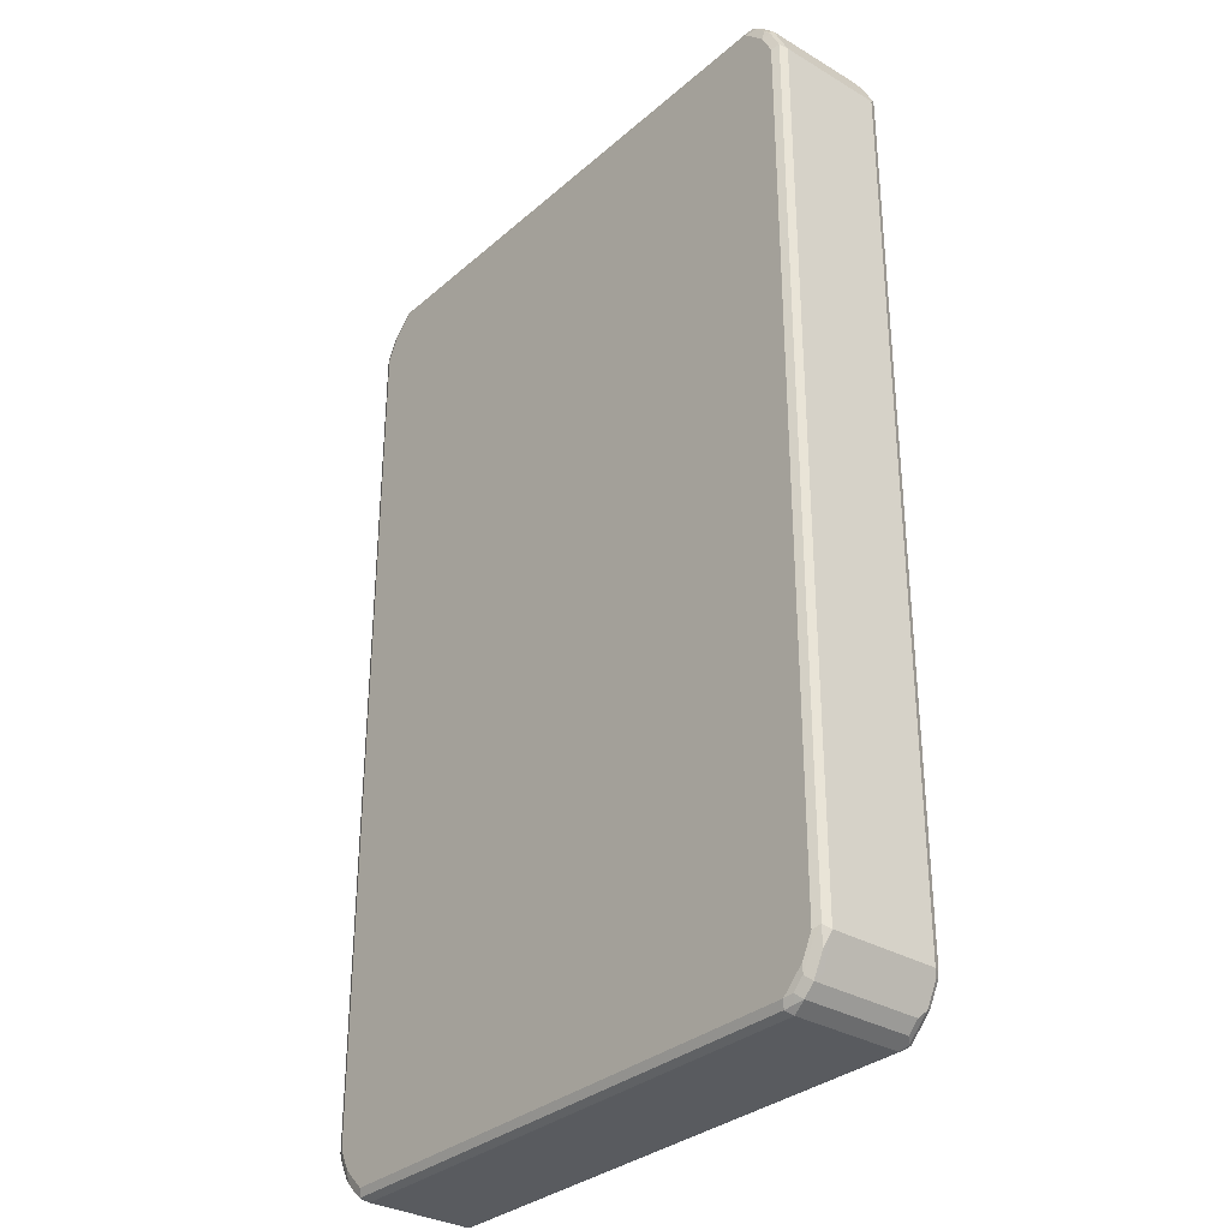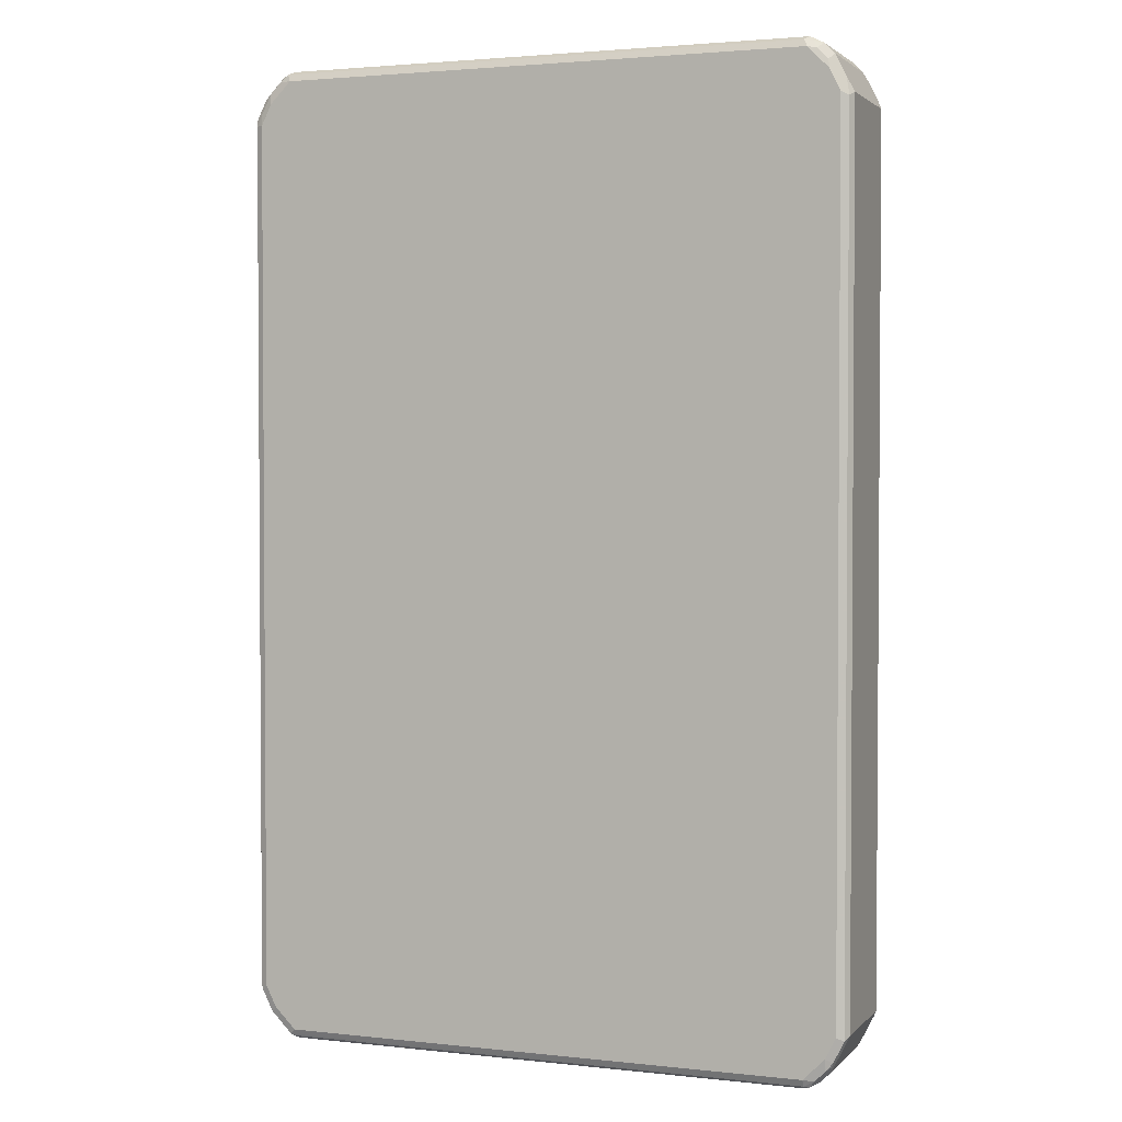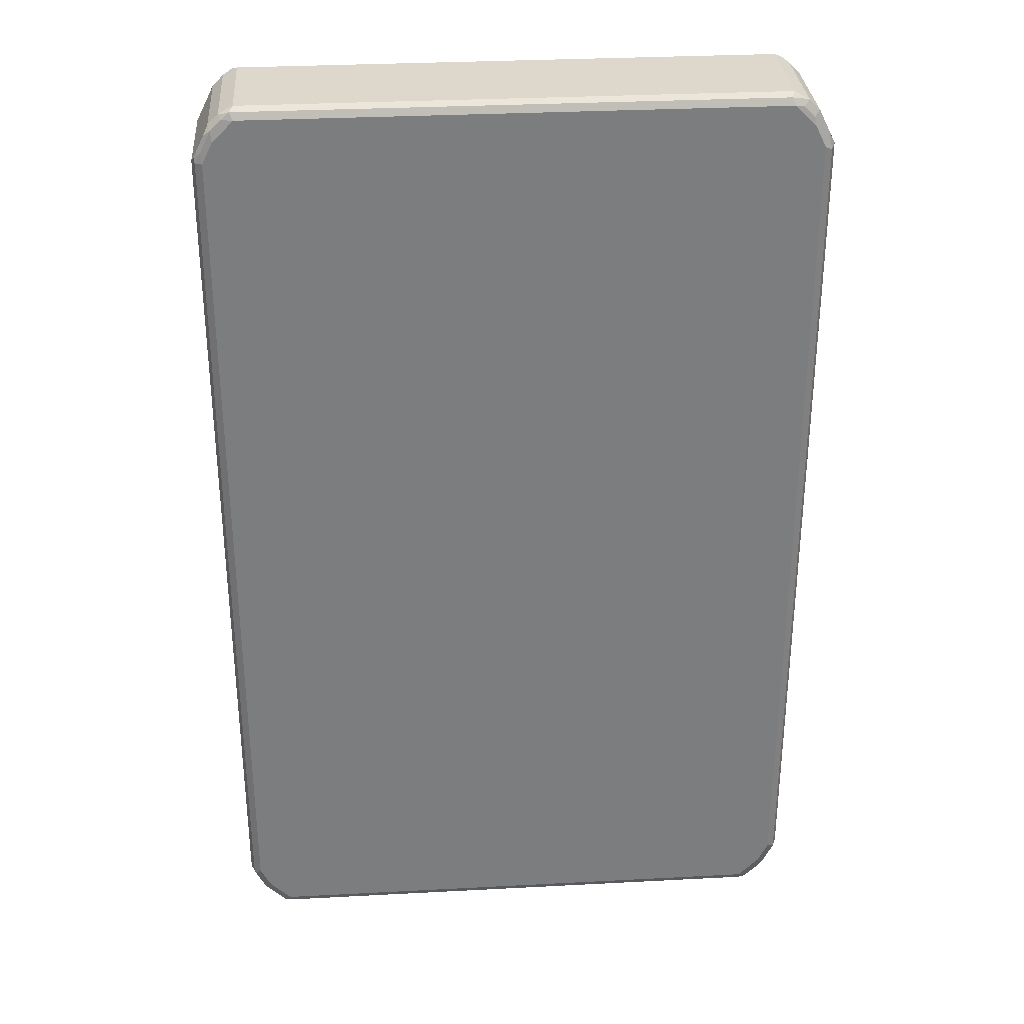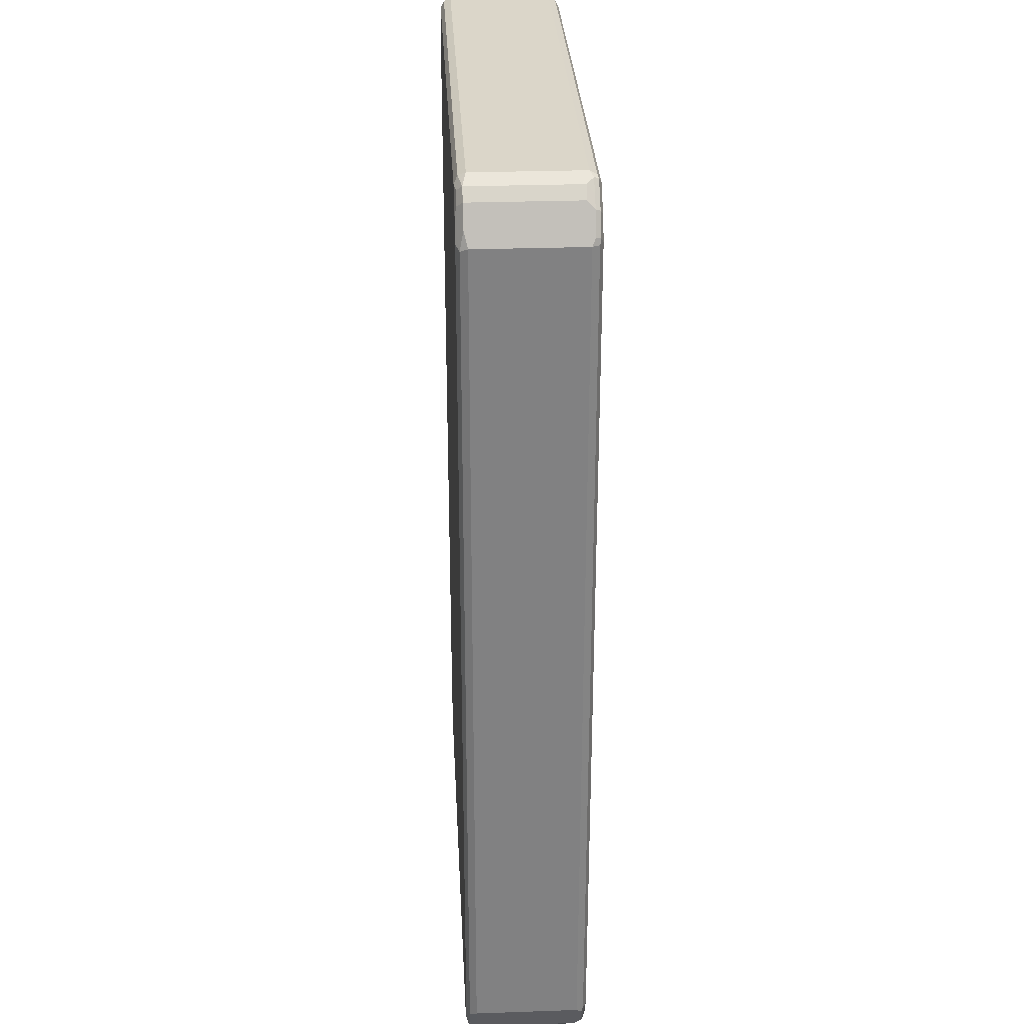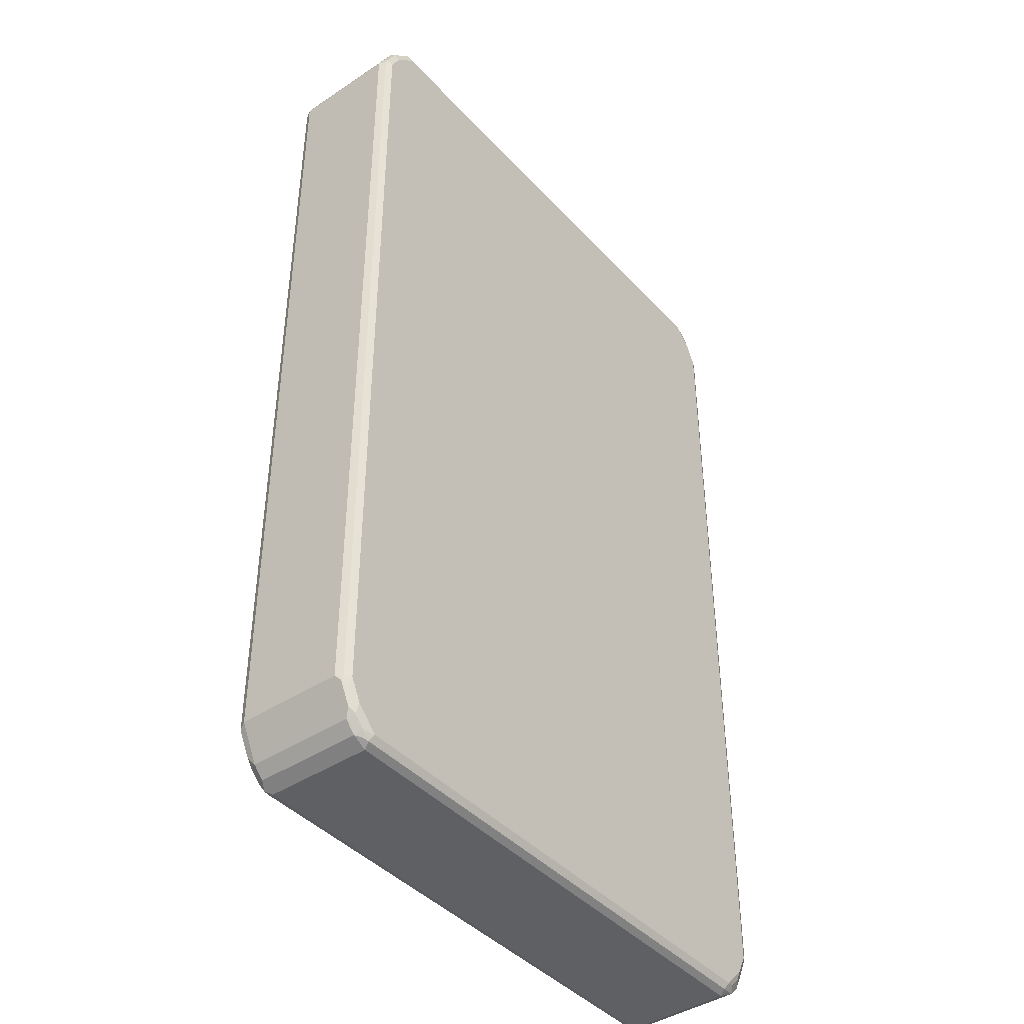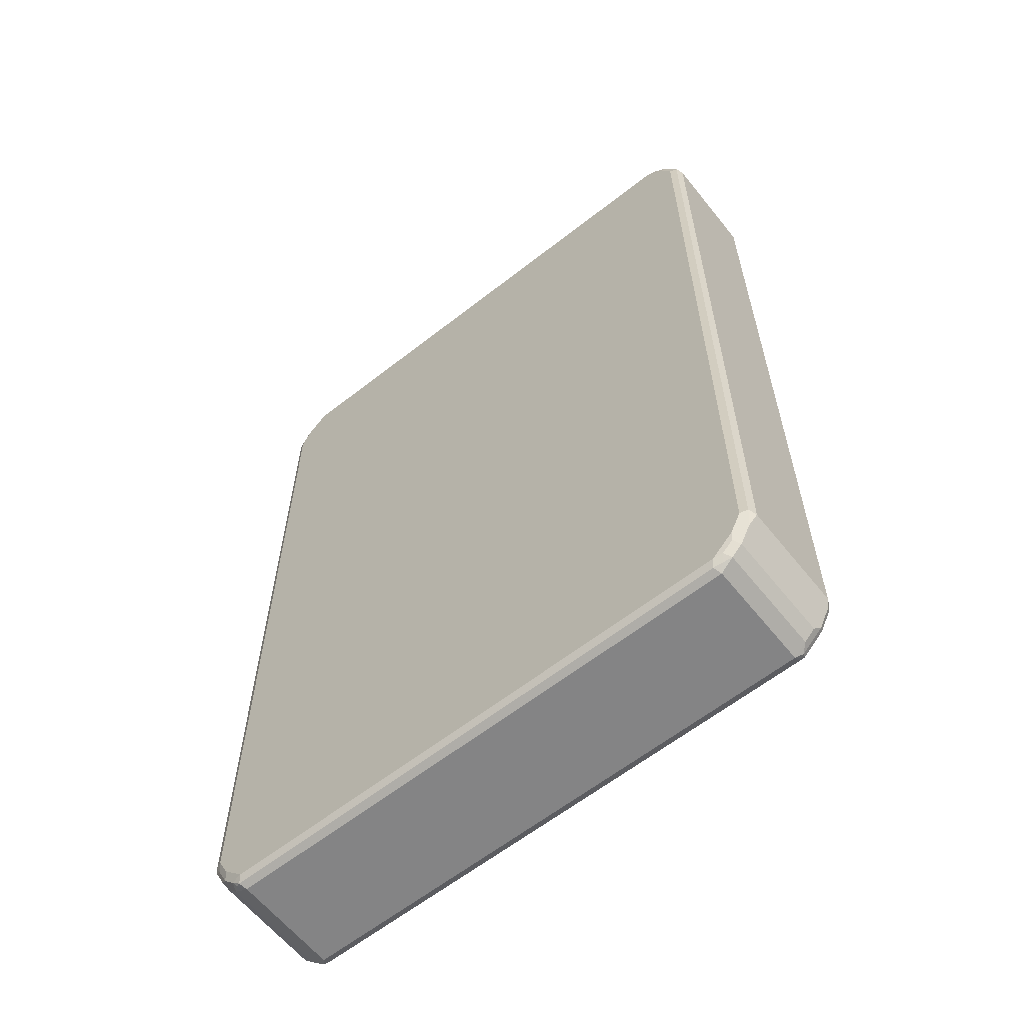
<metadata>
{"format":"obj","ext":"obj","renderer":"f3d","projection":"perspective","resolution":1024,"background":"white","views":[{"elev":-32.0,"azim":-129.8,"up":"+Y"},{"elev":2.4,"azim":21.0,"up":"+Y"},{"elev":31.4,"azim":-4.3,"up":"+Y"},{"elev":29.8,"azim":87.1,"up":"+Y"},{"elev":-42.2,"azim":128.5,"up":"+Y"},{"elev":-61.5,"azim":-141.4,"up":"+Y"}]}
</metadata>
<code>
v -0.5429 -0.7674 -0.09359
v -0.5366 -0.7612 -0.1061
v -0.5304 -0.7924 -0.09984
v -0.5117 -0.8298 -0.09984
v -0.5179 -0.8173 -0.08735
v -0.5429 -0.7674 0.09359
v -0.5429 0.7674 -0.09359
v -0.5241 -0.7674 -0.1123
v -0.521 -0.7831 -0.1092
v -0.5179 -0.7986 -0.1061
v -0.5366 0.7737 -0.1061
v -0.493 -0.8485 -0.09984
v -0.5117 -0.8298 0.08735
v -0.5023 -0.8205 -0.1092
v -0.5179 -0.8173 0.09984
v -0.5366 -0.7799 0.09984
v -0.5366 -0.7674 0.1061
v -0.5429 0.7674 0.09359
v -0.5179 0.8173 -0.09359
v -0.5179 0.8111 -0.1061
v -0.5054 -0.8049 -0.1123
v -0.5241 0.7674 -0.1123
v -0.493 -0.8485 0.08735
v -0.4836 -0.8393 -0.1092
v -0.4773 -0.8517 -0.103
v -0.468 -0.8612 -0.09359
v -0.5148 -0.8143 0.1076
v -0.4992 -0.8361 0.09984
v -0.5335 -0.7769 0.1076
v -0.5241 -0.7674 0.1123
v -0.5366 0.7674 0.1061
v -0.5381 0.7769 0.103
v -0.5194 0.8143 0.103
v -0.5179 0.8173 0.09359
v -0.5148 0.819 -0.103
v -0.5117 0.8298 -0.09359
v -0.5054 0.8049 -0.1123
v -0.5054 0.8259 -0.1076
v -0.468 -0.8423 -0.1123
v -0.468 -0.8612 0.09359
v -0.4804 -0.8548 0.09984
v -0.4617 -0.8548 -0.1061
v 0.468 -0.8612 -0.09359
v -0.5054 -0.8049 0.1123
v -0.4773 -0.8517 0.1076
v -0.5241 0.7674 0.1123
v -0.5264 0.7862 0.1076
v -0.5077 0.8236 0.1076
v -0.5117 0.8298 0.09359
v -0.493 0.8485 -0.09359
v -0.468 0.8423 -0.1123
v -0.4867 0.8447 -0.1076
v 0.468 -0.8423 -0.1123
v 0.468 -0.8612 0.09359
v 0.4773 -0.8565 0.103
v -0.468 -0.8548 0.1061
v 0.4743 -0.8548 -0.1061
v 0.482 -0.8517 -0.103
v 0.493 -0.8485 -0.09359
v -0.468 -0.8423 0.1123
v 0.468 -0.8548 0.1061
v 0.468 -0.8423 0.1123
v -0.5054 0.8049 0.1123
v -0.489 0.8423 0.1076
v -0.493 0.8485 0.09359
v -0.4773 0.8565 -0.103
v -0.468 0.8548 -0.1061
v 0.4773 0.8517 -0.1076
v 0.468 0.8423 -0.1123
v 0.489 -0.8423 -0.1076
v 0.5054 -0.8049 -0.1123
v 0.493 -0.8485 0.09359
v 0.4867 -0.8447 0.1076
v 0.5117 -0.8298 -0.09359
v 0.5054 -0.8049 0.1123
v -0.468 0.8423 0.1123
v -0.4743 0.8548 0.1061
v -0.482 0.8517 0.103
v -0.468 0.8612 0.09359
v 0.468 0.8548 -0.1061
v -0.468 0.8612 -0.09359
v 0.468 0.8612 -0.09359
v 0.4804 0.8548 -0.09984
v 0.4992 0.8361 -0.09984
v 0.5148 0.8143 -0.1076
v 0.5054 0.8049 -0.1123
v 0.5077 -0.8236 -0.1076
v 0.5241 -0.7674 -0.1123
v 0.5117 -0.8298 0.09359
v 0.5054 -0.8259 0.1076
v 0.5194 -0.8143 -0.103
v 0.5179 -0.8173 -0.09359
v 0.5179 -0.8111 0.1061
v 0.5241 -0.7674 0.1123
v 0.468 0.8423 0.1123
v 0.4617 0.8548 0.1061
v 0.468 0.8612 0.09359
v 0.493 0.8485 -0.08735
v 0.5179 0.8173 -0.09984
v 0.5335 0.7769 -0.1076
v 0.5241 0.7674 -0.1123
v 0.5264 -0.7862 -0.1076
v 0.5366 -0.7674 -0.1061
v 0.5179 -0.8173 0.09359
v 0.5148 -0.819 0.103
v 0.5381 -0.7769 -0.103
v 0.5429 -0.7674 -0.09359
v 0.5429 -0.7674 0.09359
v 0.5366 -0.7737 0.1061
v 0.5241 0.7674 0.1123
v 0.4836 0.8393 0.1092
v 0.5054 0.8049 0.1123
v 0.4773 0.8517 0.103
v 0.493 0.8485 0.09984
v 0.5117 0.8298 -0.08735
v 0.5179 0.8173 0.08735
v 0.5429 0.7674 -0.09359
v 0.5366 0.7799 -0.09984
v 0.5366 0.7674 -0.1061
v 0.5429 0.7674 0.09359
v 0.5366 0.7612 0.1061
v 0.521 0.7831 0.1092
v 0.5023 0.8205 0.1092
v 0.5117 0.8298 0.09984
v 0.5304 0.7924 0.09984
v 0.5179 0.7986 0.1061
f 1 2 3
f 67 80 68
f 68 80 82
f 68 82 83
f 68 83 84
f 68 84 99
f 68 99 85
f 68 85 86
f 68 86 69
f 71 88 102
f 71 102 87
f 72 89 90
f 72 90 73
f 74 87 91
f 74 91 92
f 74 92 104
f 74 104 89
f 75 93 109
f 75 109 94
f 75 90 93
f 76 95 96
f 76 96 77
f 77 96 97
f 77 97 79
f 77 79 78
f 79 97 82
f 79 82 81
f 82 98 83
f 66 82 80
f 82 97 114
f 66 81 82
f 66 80 67
f 50 65 66
f 50 66 52
f 51 52 67
f 51 67 68
f 51 68 69
f 52 66 67
f 53 70 57
f 53 71 87
f 53 87 70
f 55 59 72
f 55 72 73
f 55 73 61
f 55 61 56
f 57 70 58
f 58 70 59
f 59 70 87
f 59 87 74
f 59 74 89
f 59 89 72
f 61 73 62
f 62 73 90
f 62 90 75
f 64 76 77
f 64 77 78
f 64 78 65
f 65 78 79
f 65 79 66
f 66 79 81
f 48 65 49
f 82 114 98
f 84 98 115
f 99 120 117
f 99 117 118
f 99 115 124
f 99 124 116
f 100 118 119
f 100 119 101
f 102 103 106
f 103 107 106
f 103 119 117
f 103 117 107
f 107 117 120
f 107 120 108
f 108 120 121
f 108 121 109
f 110 121 122
f 110 122 123
f 110 123 112
f 111 114 113
f 111 123 124
f 111 124 114
f 116 124 120
f 117 119 118
f 120 124 125
f 120 125 121
f 121 125 124
f 121 124 126
f 121 126 123
f 99 116 120
f 83 98 84
f 98 124 115
f 97 113 114
f 84 115 99
f 85 99 118
f 85 118 100
f 85 100 101
f 85 101 86
f 87 102 106
f 87 106 91
f 88 103 102
f 88 101 119
f 88 119 103
f 89 104 105
f 89 105 90
f 90 105 93
f 91 106 107
f 91 107 92
f 92 107 108
f 92 108 104
f 93 105 104
f 93 104 108
f 93 108 109
f 94 109 121
f 94 121 110
f 95 111 113
f 95 113 96
f 95 112 123
f 95 123 111
f 96 113 97
f 98 114 124
f 48 64 65
f 48 76 64
f 48 63 76
f 8 14 9
f 8 22 37
f 8 37 51
f 8 51 69
f 8 69 86
f 8 86 101
f 8 101 88
f 8 88 71
f 8 71 53
f 8 53 39
f 8 39 21
f 11 20 37
f 11 37 22
f 12 24 25
f 12 25 26
f 12 26 40
f 12 40 23
f 13 23 28
f 13 28 15
f 14 21 39
f 14 39 24
f 15 27 29
f 15 29 16
f 15 28 45
f 15 45 27
f 16 29 17
f 17 29 30
f 8 21 14
f 17 30 46
f 7 20 11
f 7 34 19
f 1 3 4
f 1 4 5
f 1 5 15
f 1 15 6
f 1 6 18
f 1 18 7
f 1 7 11
f 1 11 2
f 2 8 9
f 2 9 14
f 2 14 10
f 2 10 4
f 2 4 3
f 2 11 22
f 2 22 8
f 4 12 23
f 4 23 13
f 4 13 15
f 4 15 5
f 4 10 14
f 4 14 24
f 4 24 12
f 6 15 16
f 6 16 17
f 6 17 31
f 6 31 18
f 7 18 34
f 7 19 20
f 17 46 31
f 18 31 32
f 18 32 33
f 31 47 32
f 32 47 48
f 32 48 33
f 33 48 49
f 33 49 34
f 35 36 38
f 36 49 65
f 36 65 50
f 36 50 52
f 36 52 38
f 37 38 52
f 37 52 51
f 39 53 57
f 39 57 42
f 40 54 55
f 40 55 56
f 40 56 45
f 40 45 41
f 43 57 58
f 43 58 59
f 43 59 55
f 43 55 54
f 45 56 61
f 45 61 62
f 45 62 60
f 46 63 48
f 46 48 47
f 31 46 47
f 30 63 46
f 30 76 63
f 30 95 76
f 18 33 34
f 19 35 20
f 19 34 49
f 19 49 36
f 19 36 35
f 20 35 38
f 20 38 37
f 23 40 41
f 23 41 28
f 24 39 42
f 24 42 25
f 25 42 26
f 26 42 57
f 121 123 122
f 26 57 43
f 26 54 40
f 27 44 30
f 27 30 29
f 27 45 60
f 27 60 44
f 28 41 45
f 30 44 60
f 30 60 62
f 30 62 75
f 30 75 94
f 30 94 110
f 30 110 112
f 30 112 95
f 26 43 54
f 123 126 124

</code>
